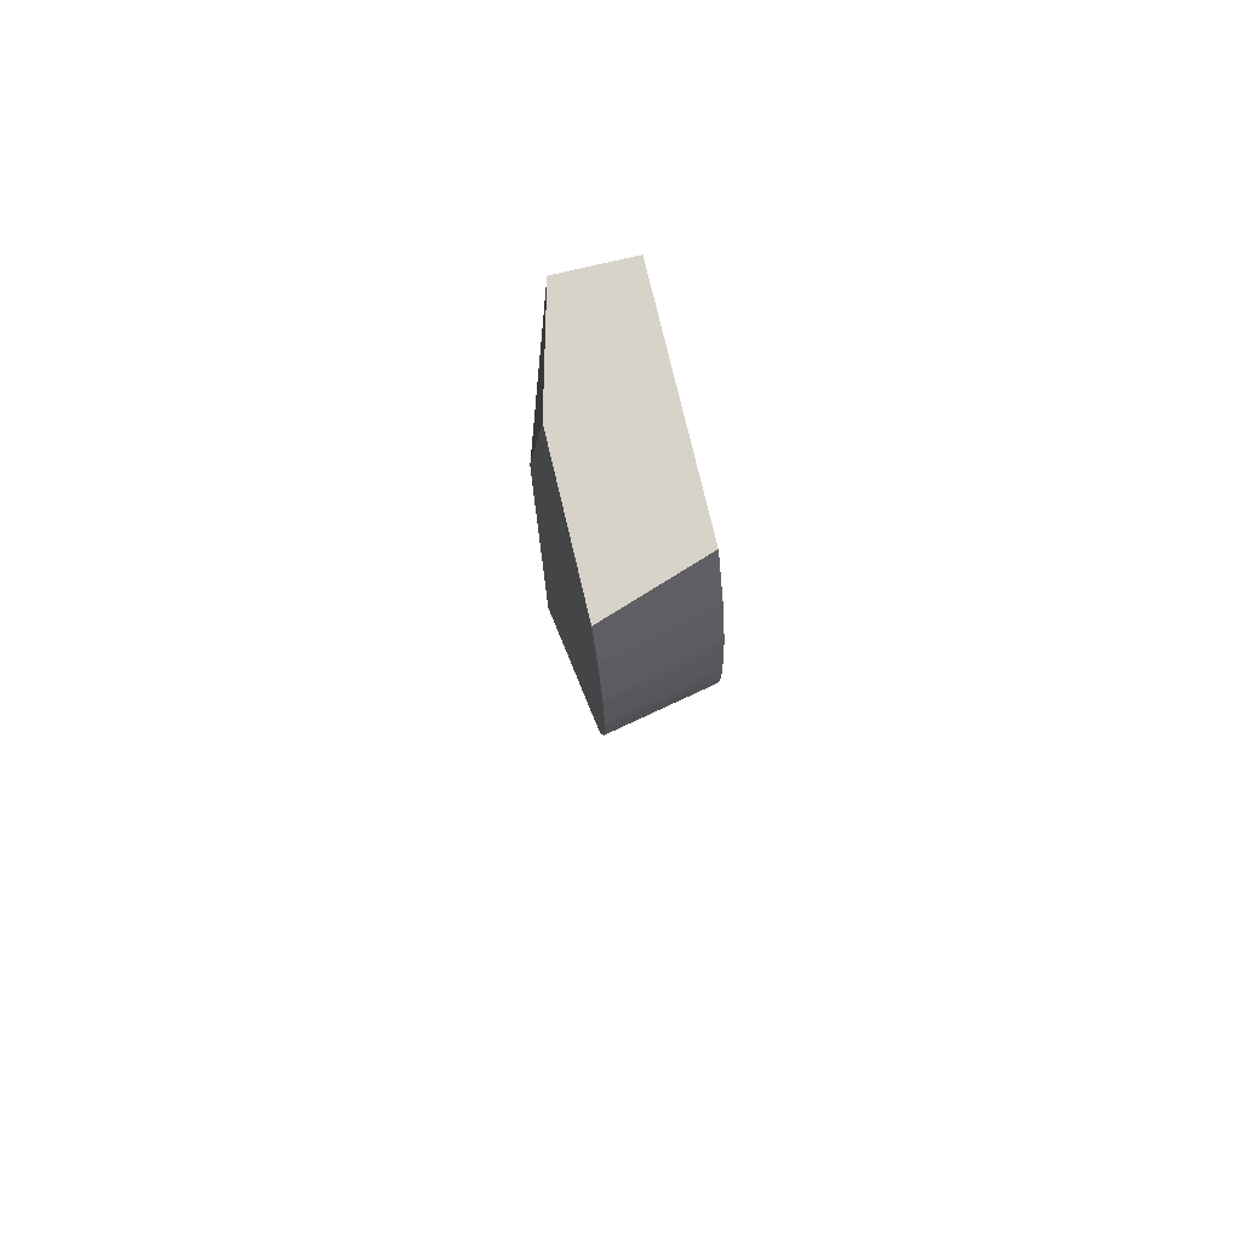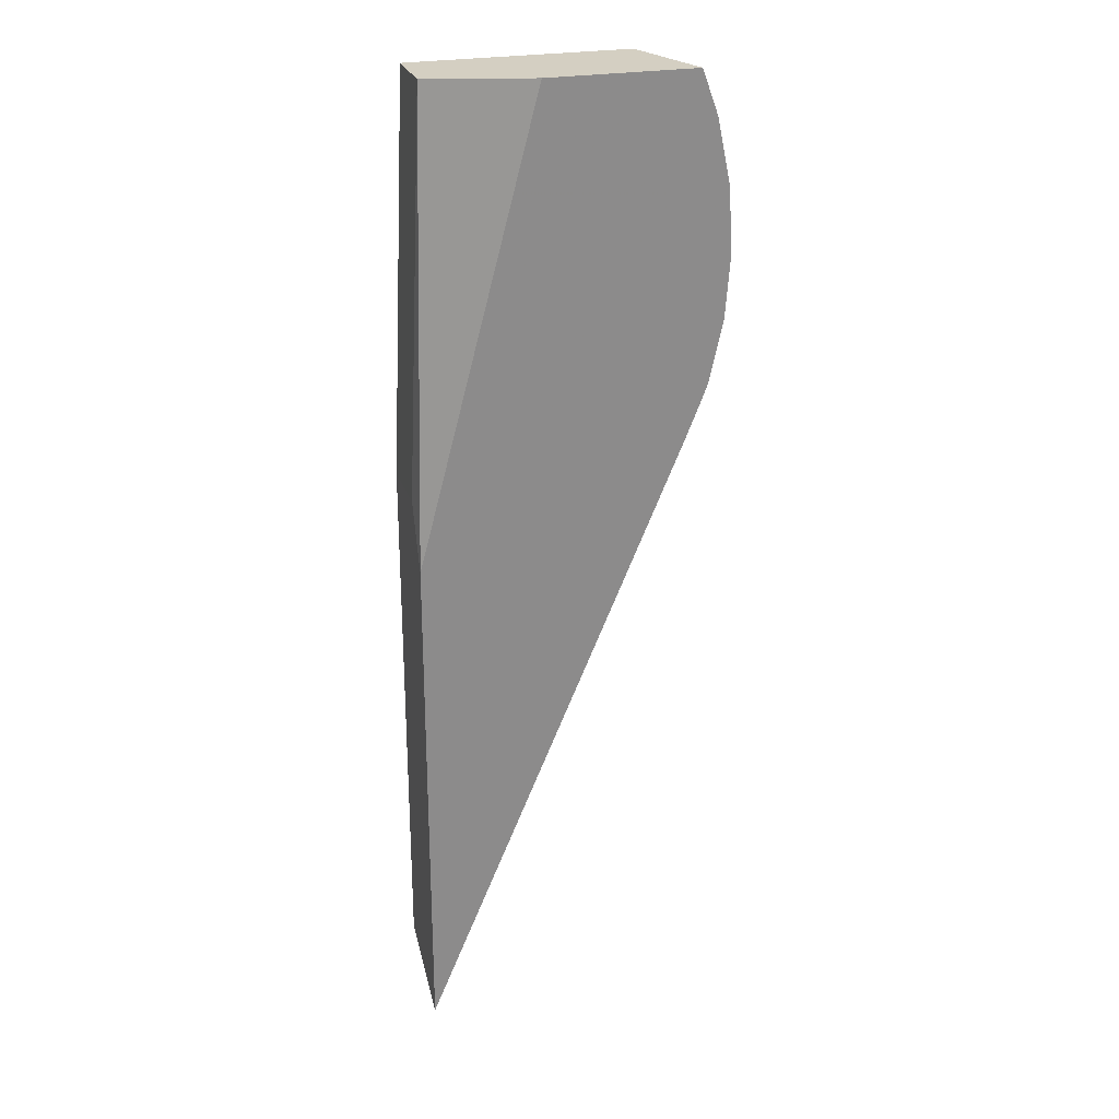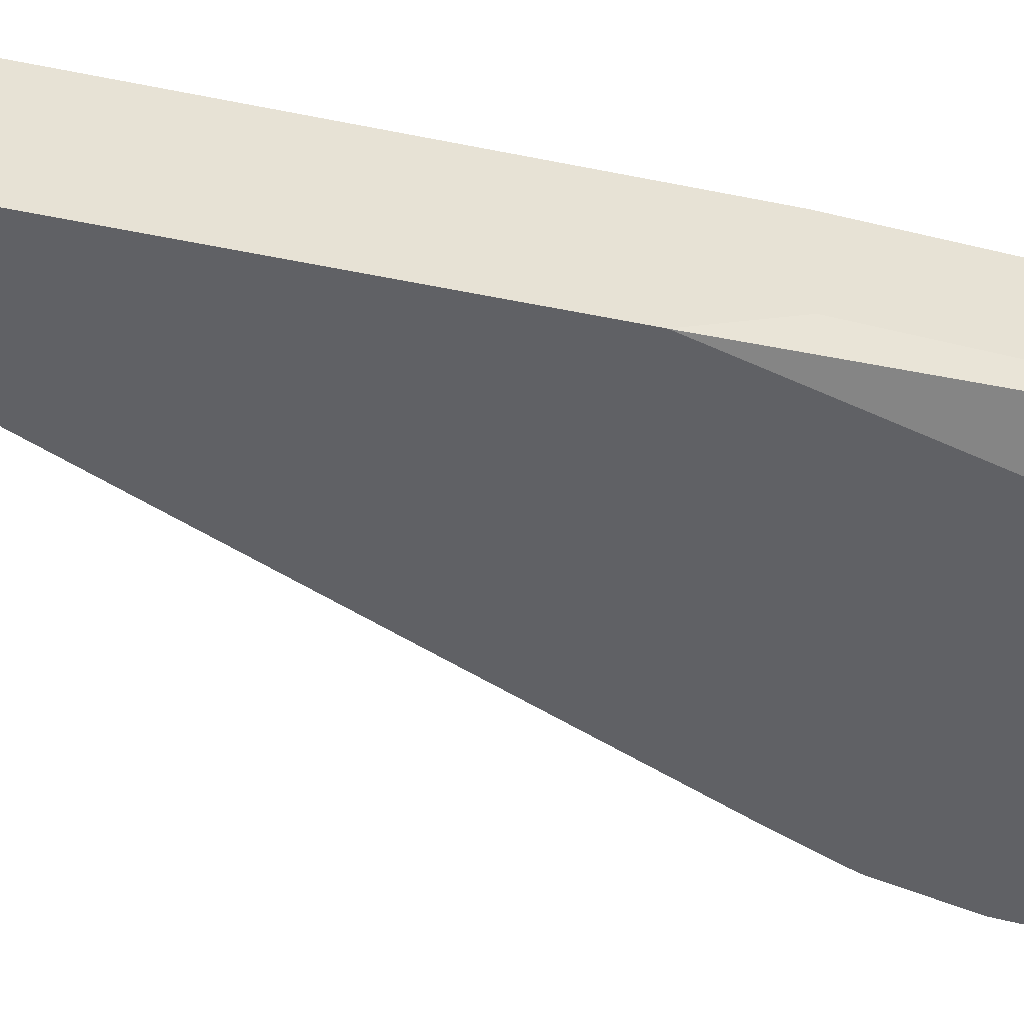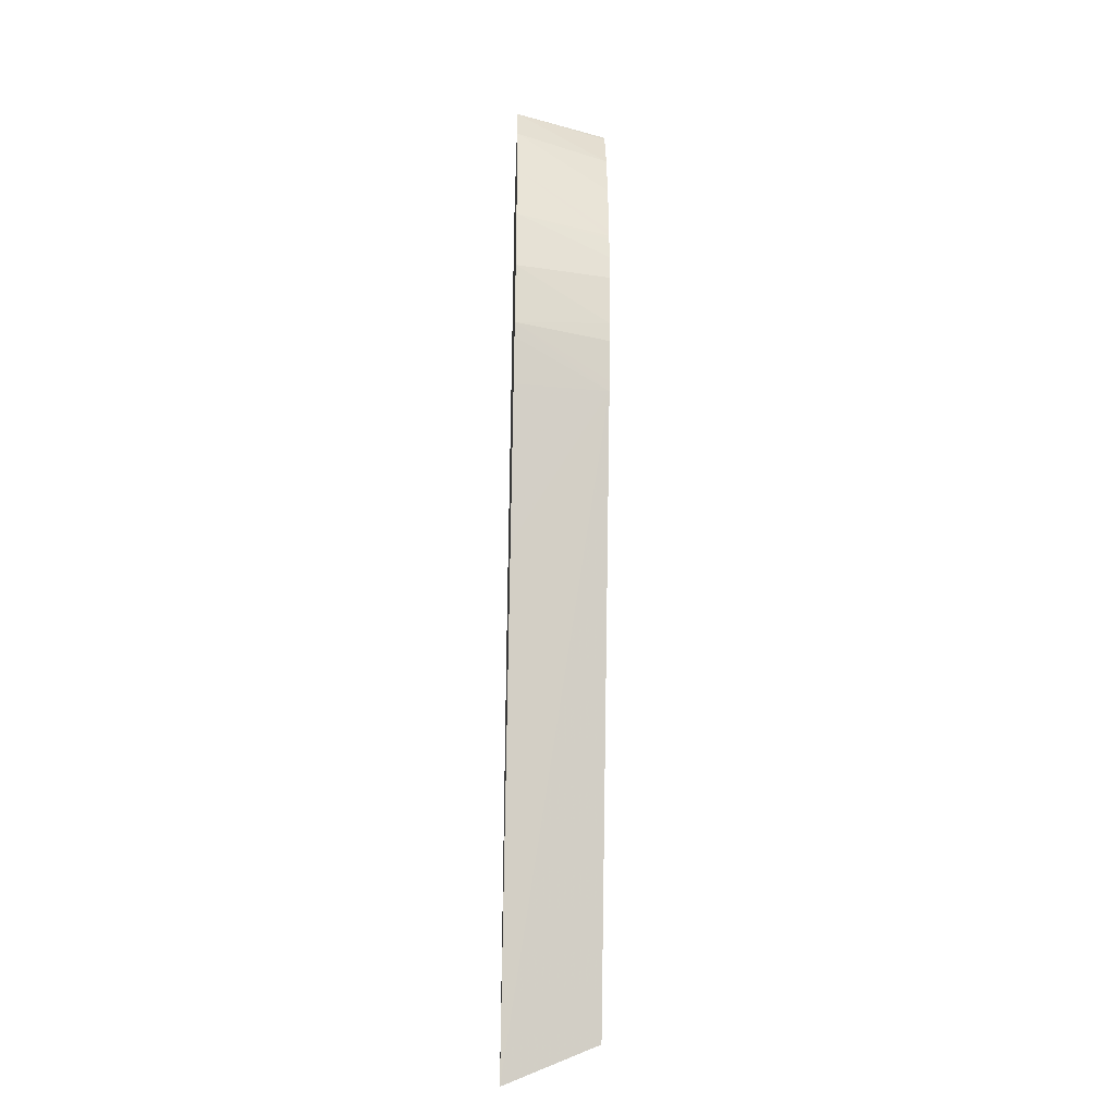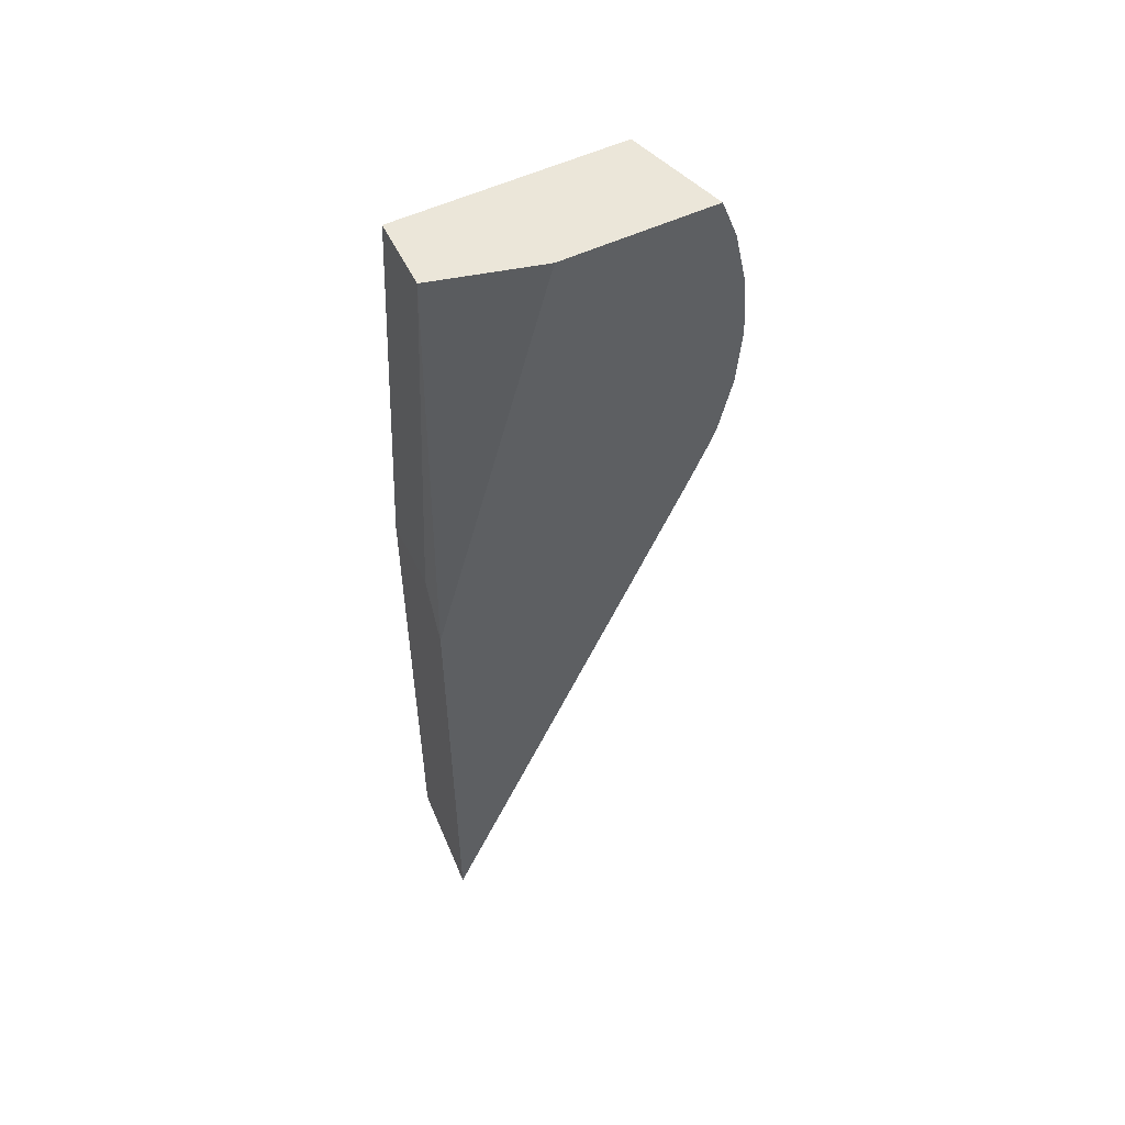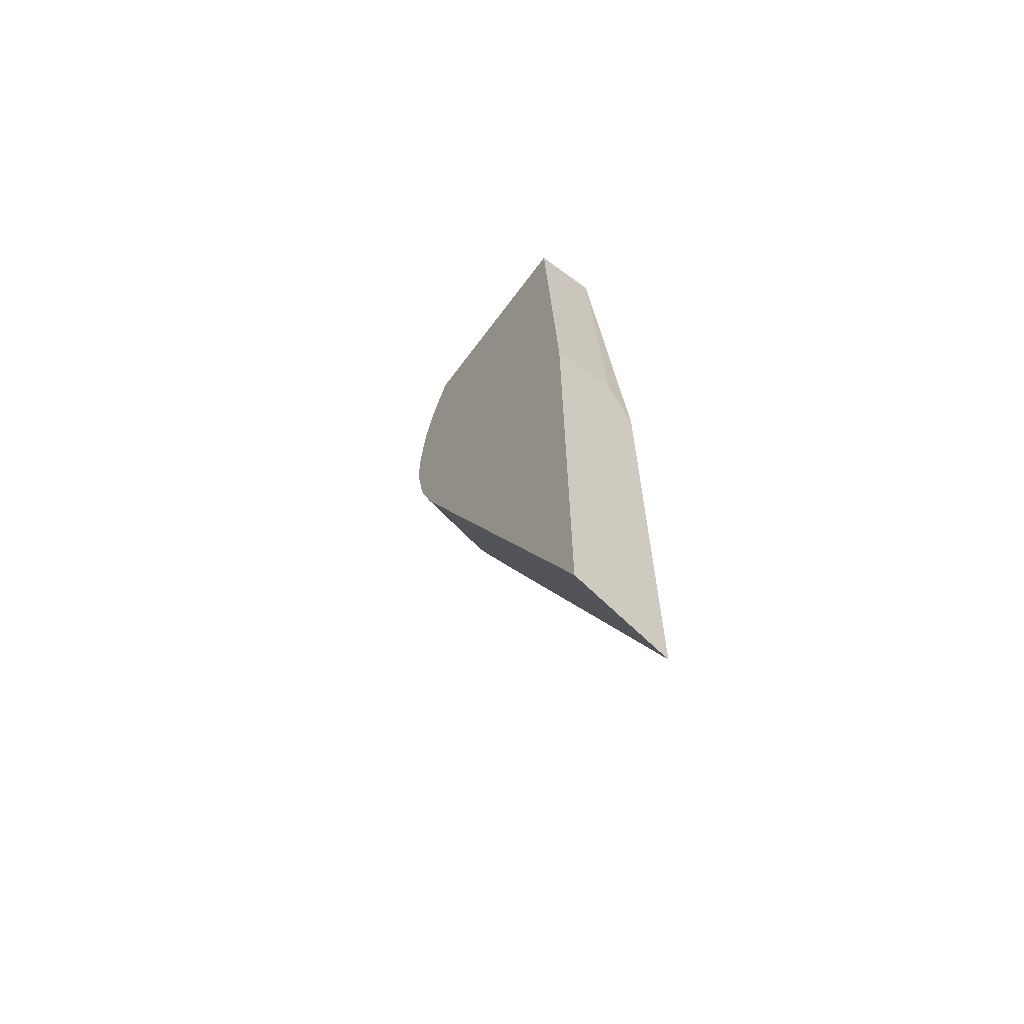
<metadata>
{"format":"obj","ext":"obj","renderer":"f3d","projection":"perspective","resolution":1024,"background":"white","views":[{"elev":76.0,"azim":-103.3,"up":"+Y"},{"elev":25.8,"azim":163.5,"up":"+Y"},{"elev":-48.1,"azim":76.8,"up":"+Z"},{"elev":-31.9,"azim":-92.3,"up":"+Y"},{"elev":55.3,"azim":154.0,"up":"+Y"},{"elev":-65.0,"azim":53.5,"up":"+Y"}]}
</metadata>
<code>
v -0.003155 0.0001171 -0.01629
v -0.003121 -0.0003402 -0.01629
v -0.002997 -0.0001386 -0.01561
v -0.002998 3.095e-05 -0.01561
v -0.002998 6.376e-05 -0.01561
v -0.003125 0.0005737 -0.01629
v -0.002982 -0.0003204 -0.01561
v -0.003025 -0.0007832 -0.01629
v -0.002913 -0.0006848 -0.01561
v -0.002926 -0.0006144 -0.01561
v -0.002992 0.0001266 -0.01561
v -0.002959 0.0004561 -0.01561
v -0.002946 0.0005518 -0.01561
v -0.003029 0.001027 -0.01629
v -0.002987 -0.0008857 -0.01629
v -0.00276 -0.001176 -0.01561
v -0.002785 -0.001104 -0.01561
v -0.002882 -0.0008215 -0.01561
v -0.002851 0.000934 -0.01561
v -0.002913 0.001343 -0.01629
v -0.002858 -0.001204 -0.01629
v -0.002416 -0.002256 -0.01629
v -0.0009836 -0.005641 -0.01629
v -0.0009836 -0.005344 -0.01561
v -0.002696 0.001311 -0.01561
v -0.002679 0.001343 -0.01561
v -0.001854 0.001343 -0.01629
v -0.0009836 -0.001947 -0.01629
v -0.0009836 -0.001495 -0.01561
v -0.00111 0.001343 -0.01561
v -0.00111 0.001343 -0.0161
v -0.0009836 -0.001495 -0.0161
f 1 2 3
f 1 3 4
f 1 4 5
f 1 5 6
f 1 6 14
f 1 14 20
f 1 20 27
f 1 27 28
f 1 28 23
f 1 23 22
f 1 22 21
f 1 21 15
f 1 15 8
f 1 8 2
f 2 7 3
f 2 8 9
f 2 9 10
f 2 10 7
f 3 7 10
f 3 10 9
f 3 9 18
f 3 18 17
f 3 17 16
f 3 16 24
f 3 24 29
f 3 29 30
f 3 30 26
f 3 26 25
f 3 25 19
f 3 19 13
f 3 13 12
f 3 12 11
f 3 11 5
f 3 5 4
f 5 11 6
f 6 11 12
f 6 12 13
f 6 13 14
f 8 15 16
f 8 16 17
f 8 17 18
f 8 18 9
f 13 19 14
f 14 19 20
f 15 21 16
f 16 21 22
f 16 22 23
f 16 23 24
f 19 25 20
f 20 25 26
f 20 26 30
f 20 30 31
f 20 31 27
f 23 28 32
f 23 32 29
f 23 29 24
f 27 31 28
f 28 31 32
f 29 32 31
f 29 31 30

</code>
